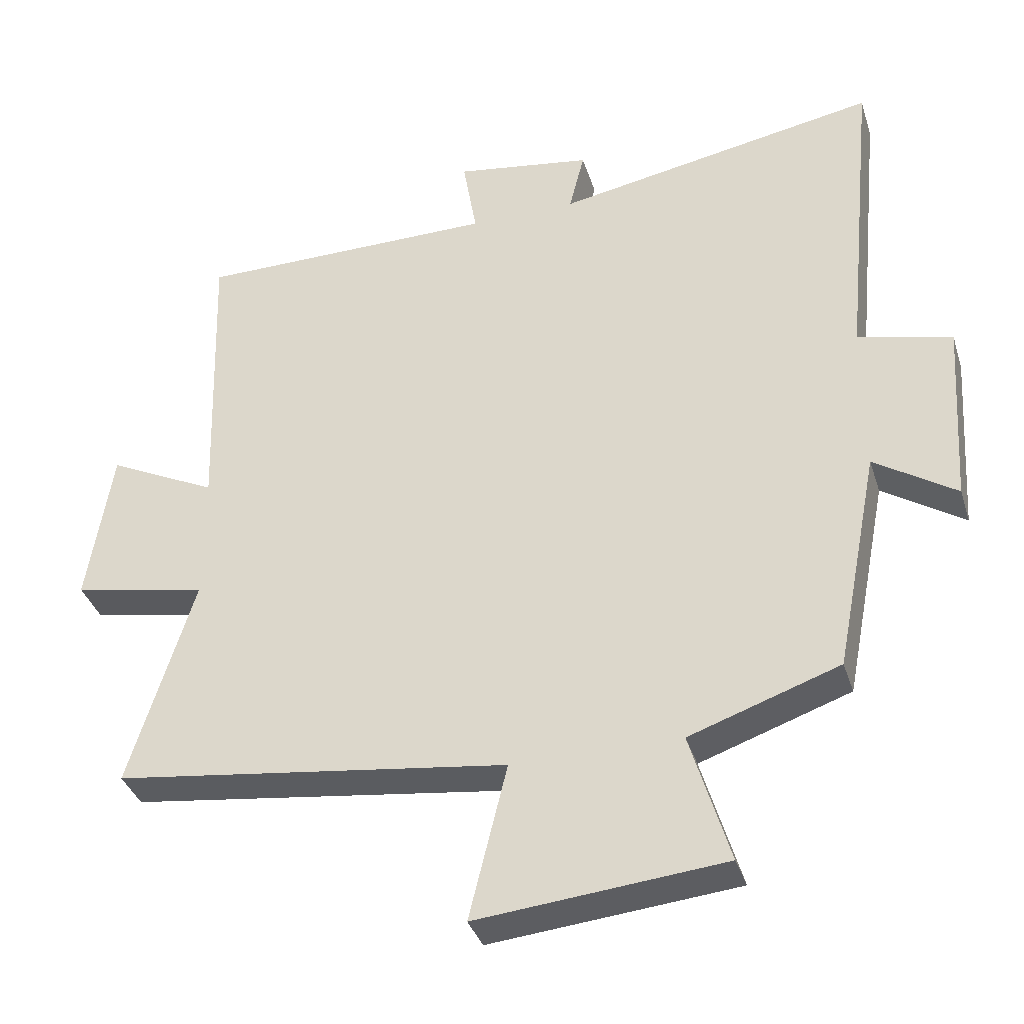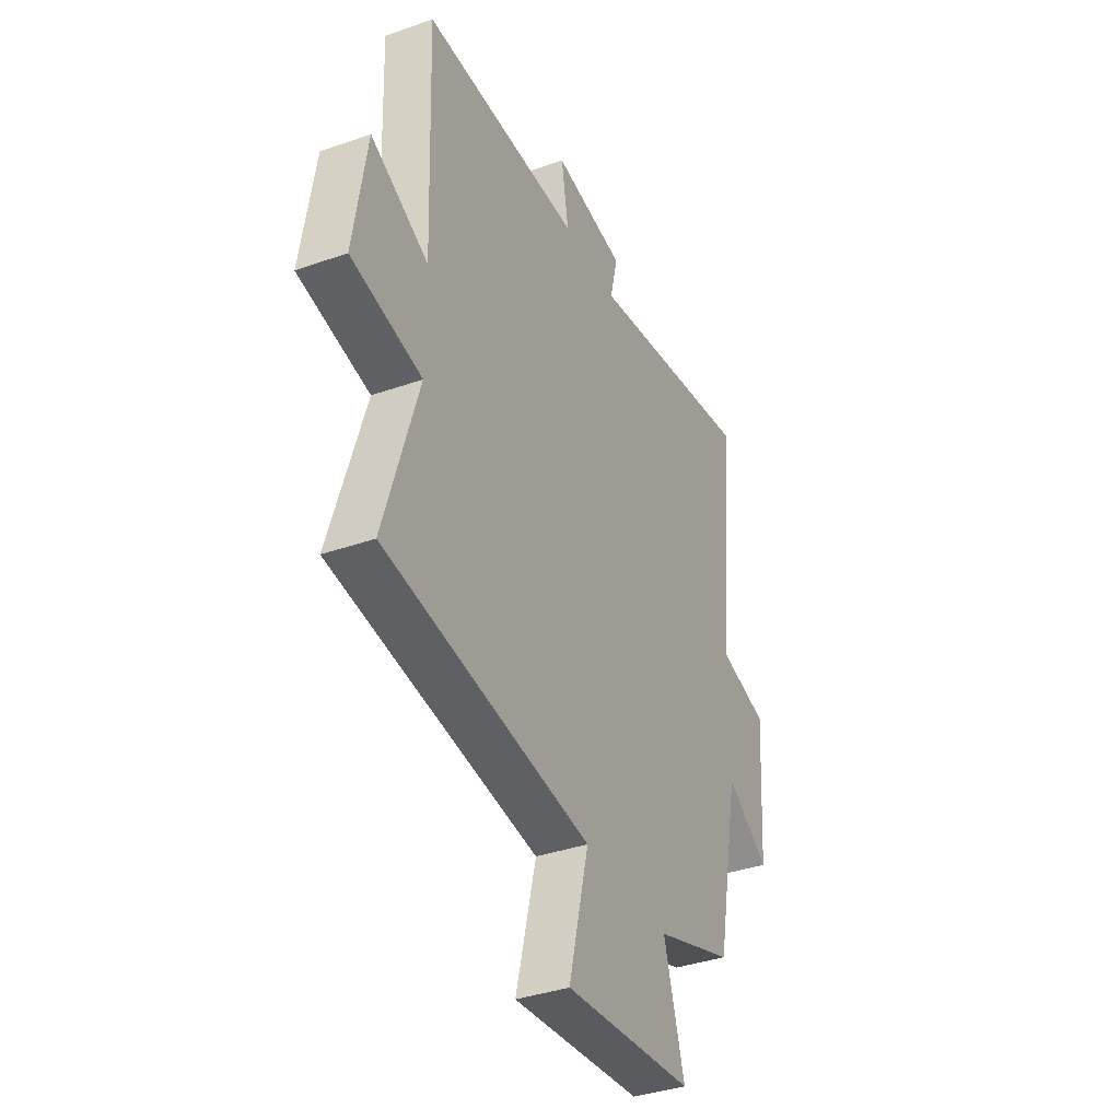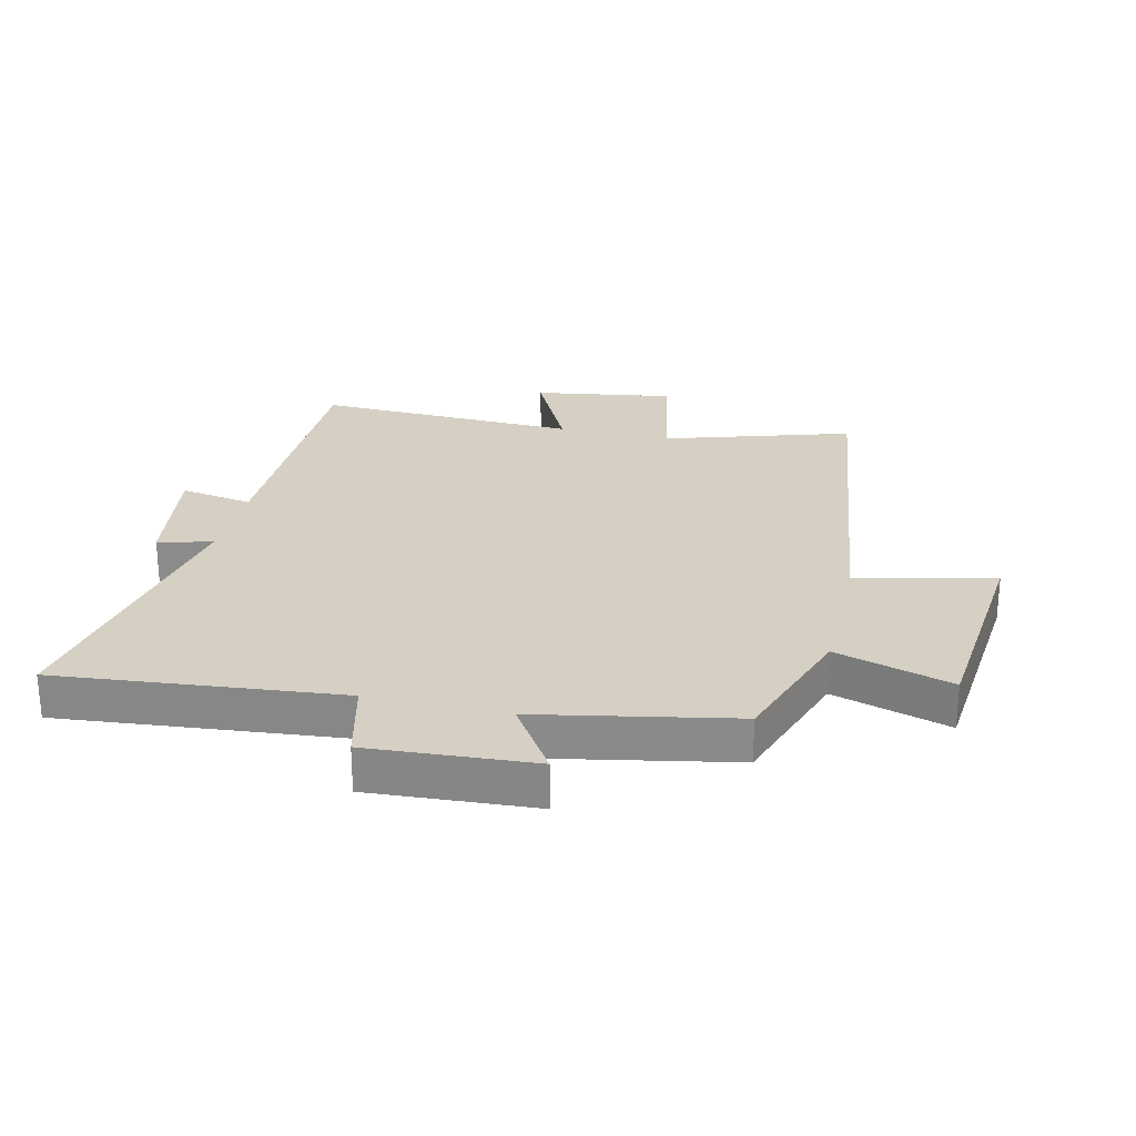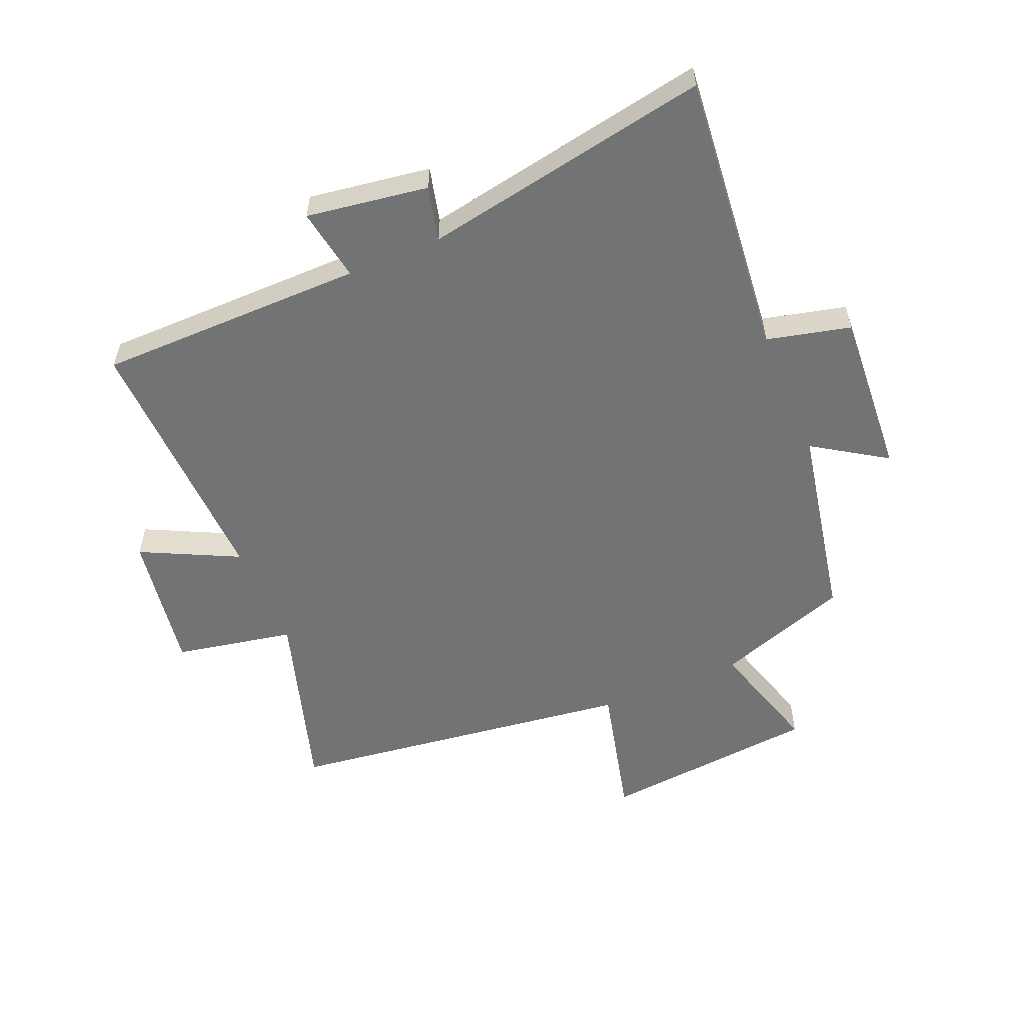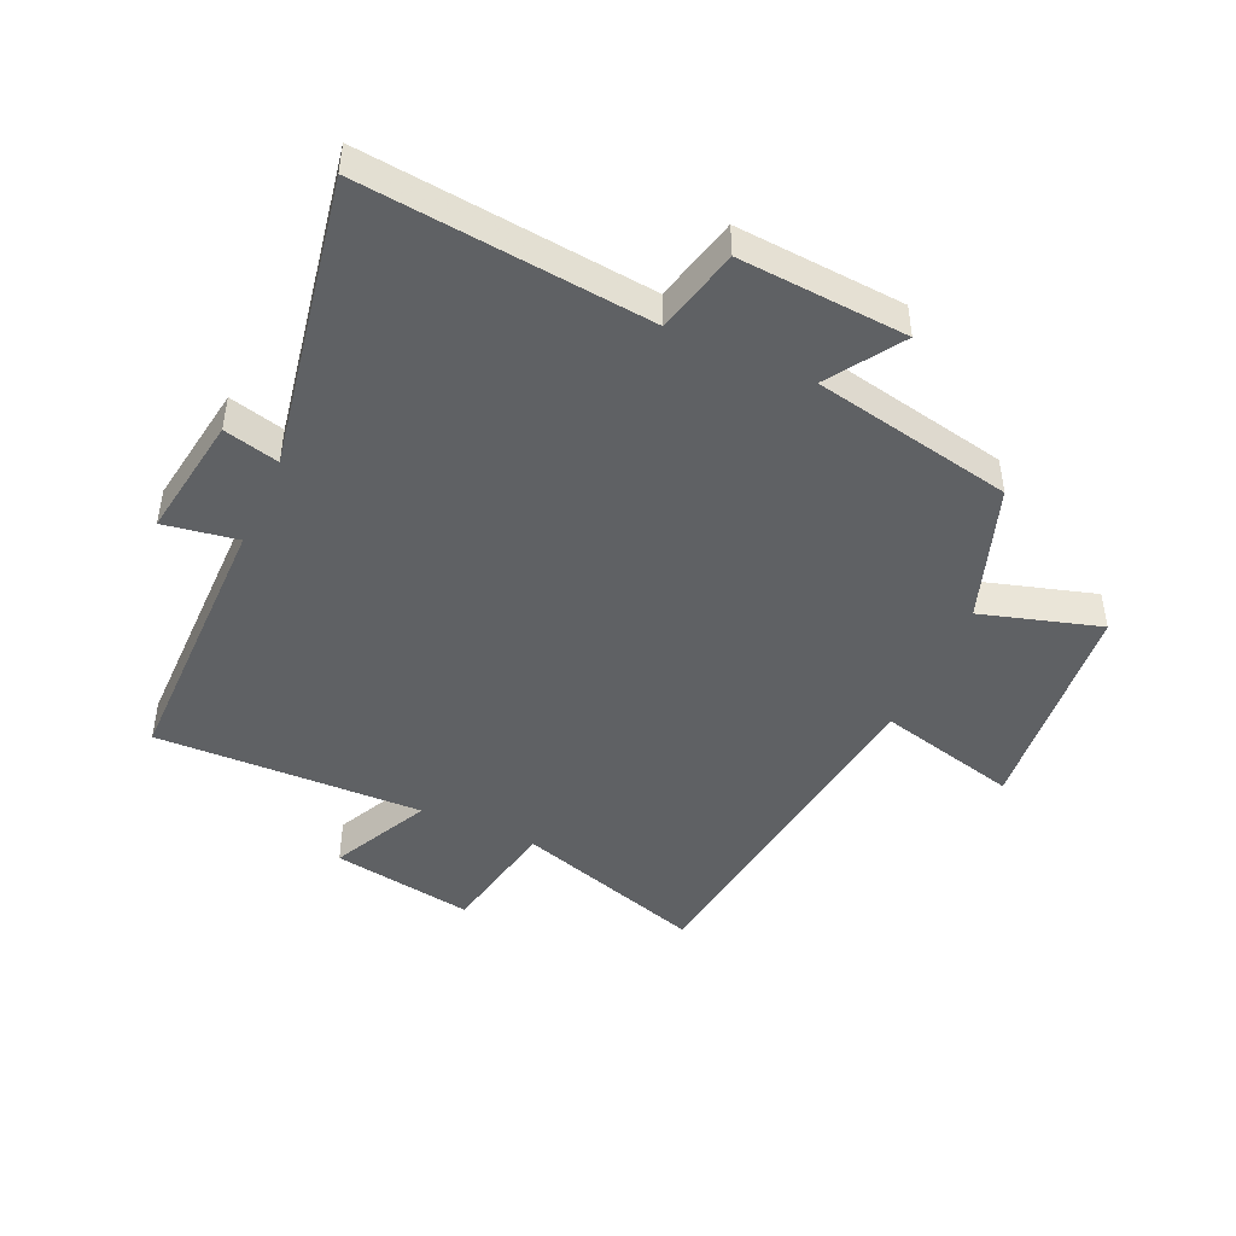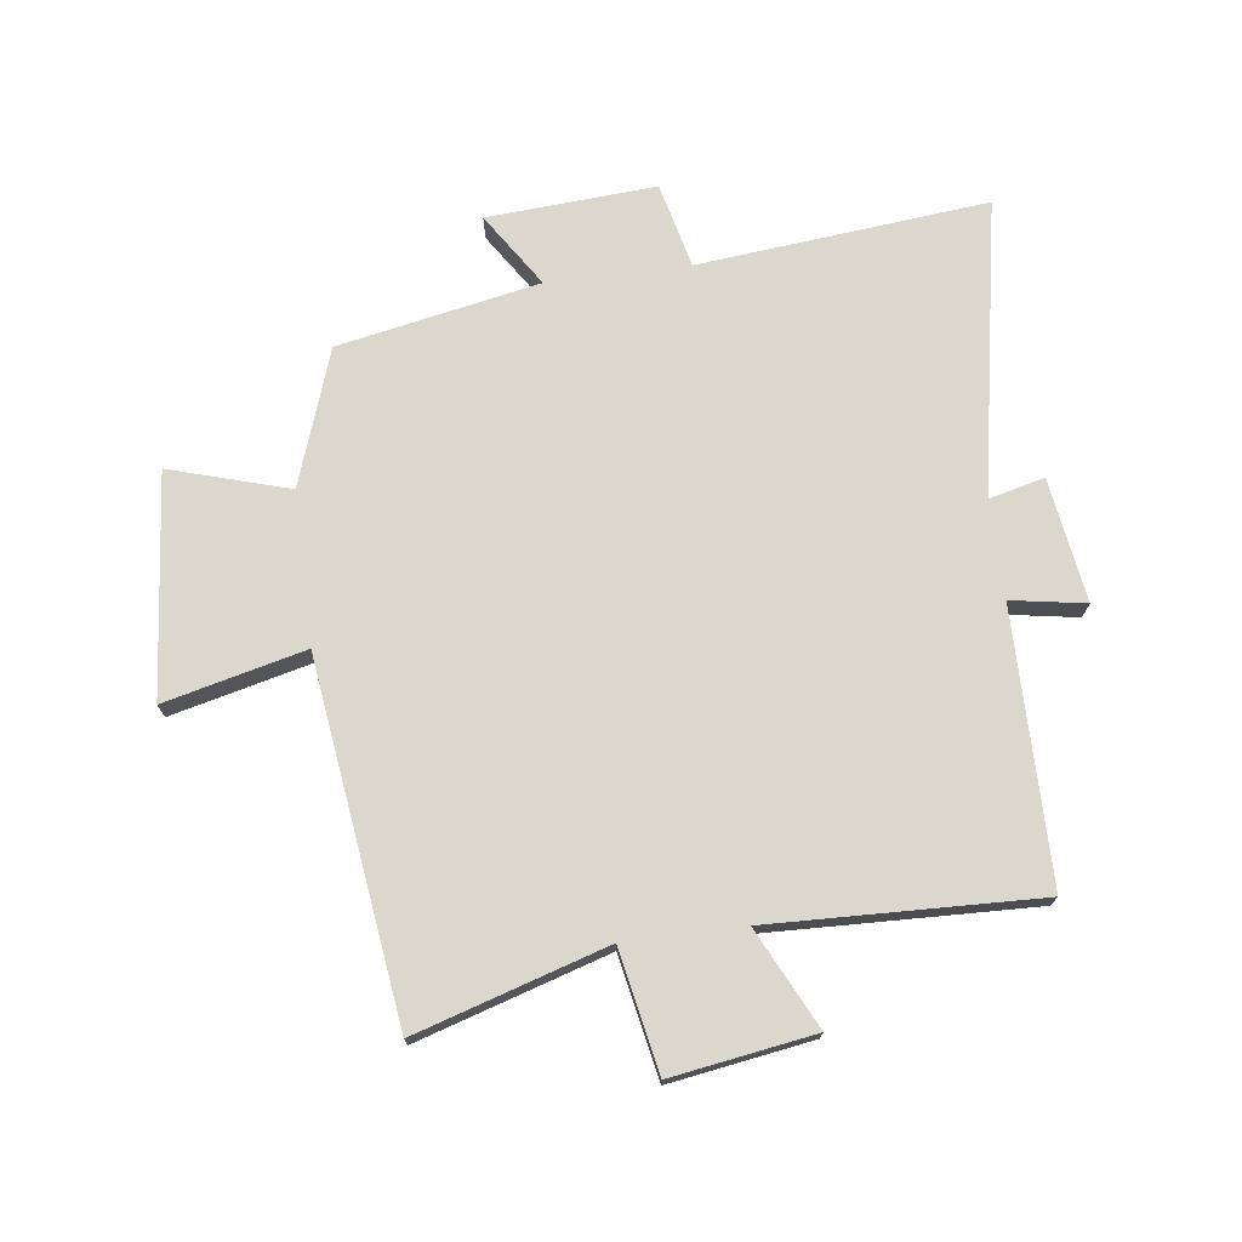
<metadata>
{"format":"obj","ext":"obj","renderer":"f3d","projection":"perspective","resolution":1024,"background":"white","views":[{"elev":-36.4,"azim":16.7,"up":"+Z"},{"elev":-37.2,"azim":-65.6,"up":"+Z"},{"elev":26.2,"azim":103.2,"up":"+Y"},{"elev":-55.7,"azim":22.9,"up":"+Y"},{"elev":-46.5,"azim":65.6,"up":"+Y"},{"elev":73.2,"azim":-97.3,"up":"+Y"}]}
</metadata>
<code>
v 0.546 0.07 0.586
v 0.5 0.07 0.123
v 0.636 0.07 0.09
v 0.618 0.07 -0.18
v 0.5 0.07 -0.103
v 0.437 0.07 -0.425
v 0.22 0.07 -0.5
v 0.277 0.07 -0.691
v -0.079 0.07 -0.725
v -0.024 0.07 -0.5
v -0.594 0.07 -0.425
v -0.5 0.07 -0.12
v -0.694 0.07 -0.082
v -0.658 0.07 0.146
v -0.5 0.07 0.068
v -0.514 0.07 0.498
v -0.079 0.07 0.5
v -0.099 0.07 0.619
v 0.099 0.07 0.589
v 0.077 0.07 0.5
v 0.546 0 0.586
v 0.5 0 0.123
v 0.636 0 0.09
v 0.618 0 -0.18
v 0.5 0 -0.103
v 0.437 0 -0.425
v 0.22 0 -0.5
v 0.277 0 -0.691
v -0.079 0 -0.725
v -0.024 0 -0.5
v -0.594 0 -0.425
v -0.5 0 -0.12
v -0.694 0 -0.082
v -0.658 0 0.146
v -0.5 0 0.068
v -0.514 0 0.498
v -0.079 0 0.5
v -0.099 0 0.619
v 0.099 0 0.589
v 0.077 0 0.5
f 17 18 19 20
f 15 16 17 20
f 15 20 1 2
f 12 13 14 15
f 12 15 2 3
f 10 11 12 3
f 7 8 9 10
f 5 6 7 10
f 5 10 3
f 3 4 5
f 40 39 38 37
f 40 37 36 35
f 22 21 40 35
f 35 34 33 32
f 23 22 35 32
f 23 32 31 30
f 30 29 28 27
f 30 27 26 25
f 23 30 25
f 25 24 23
f 1 21 22 2
f 2 22 23 3
f 3 23 24 4
f 4 24 25 5
f 5 25 26 6
f 6 26 27 7
f 7 27 28 8
f 8 28 29 9
f 9 29 30 10
f 10 30 31 11
f 11 31 32 12
f 12 32 33 13
f 13 33 34 14
f 14 34 35 15
f 15 35 36 16
f 16 36 37 17
f 17 37 38 18
f 18 38 39 19
f 19 39 40 20
f 20 40 21 1

</code>
